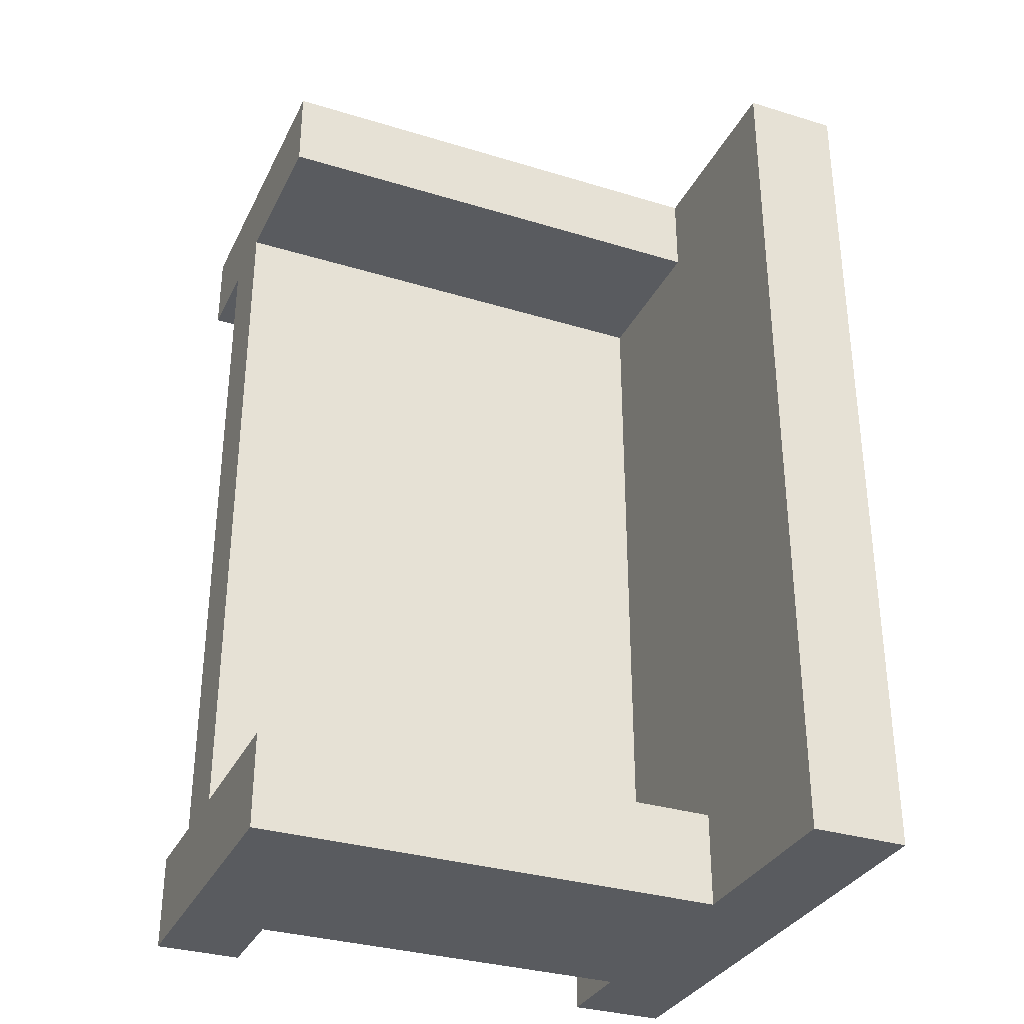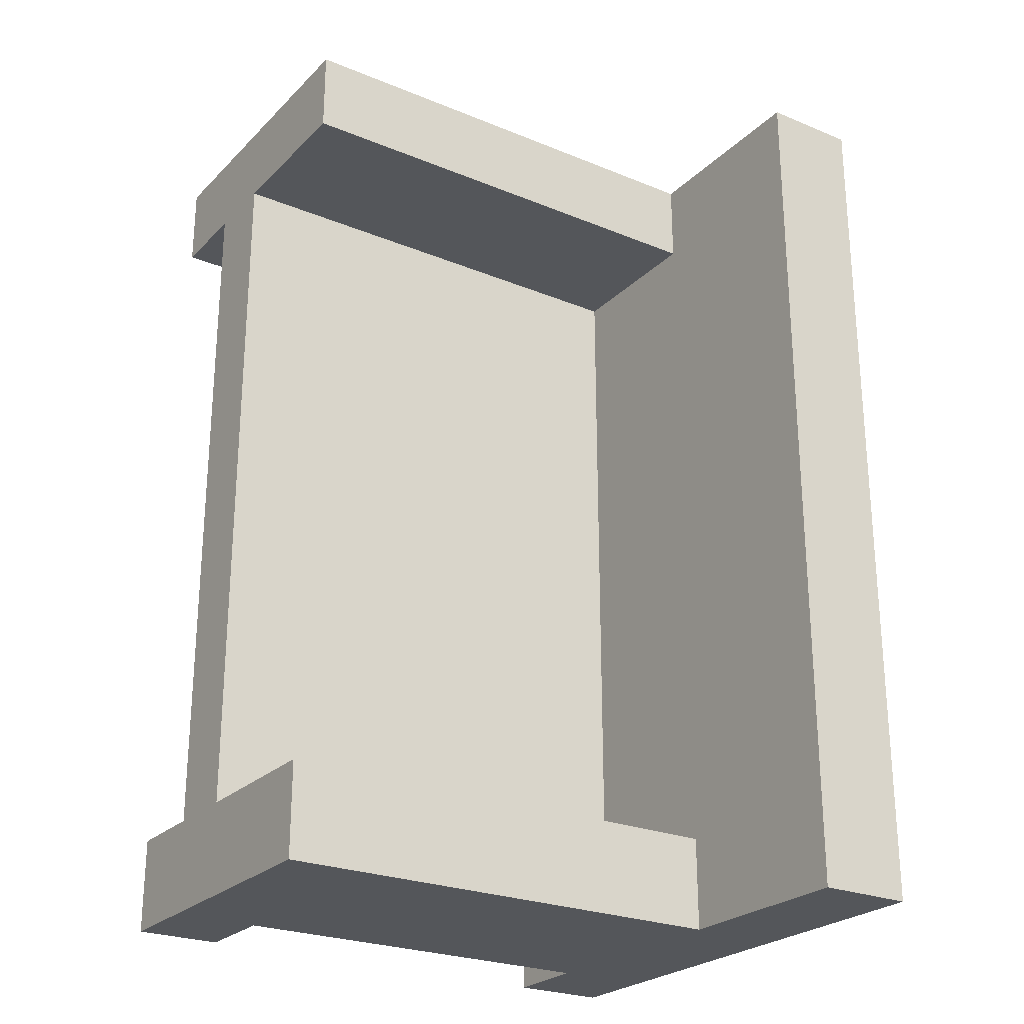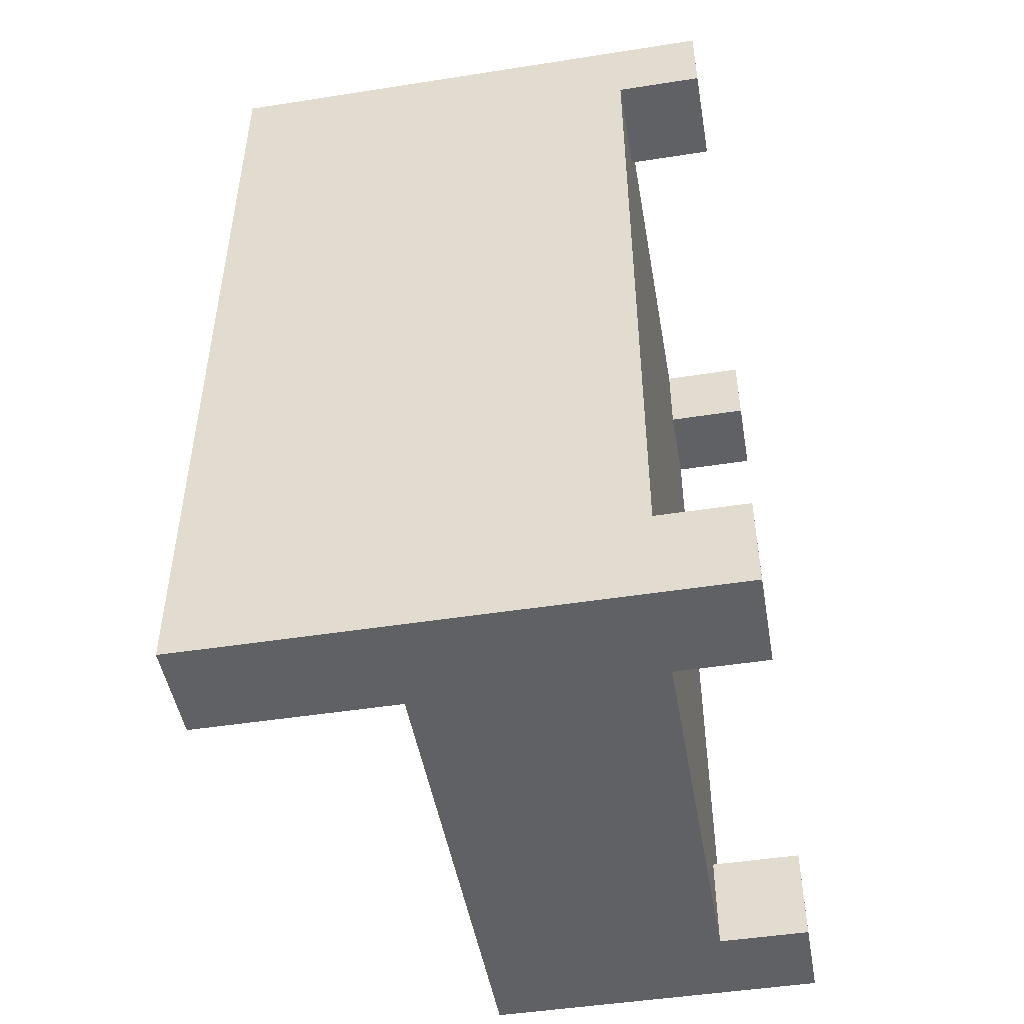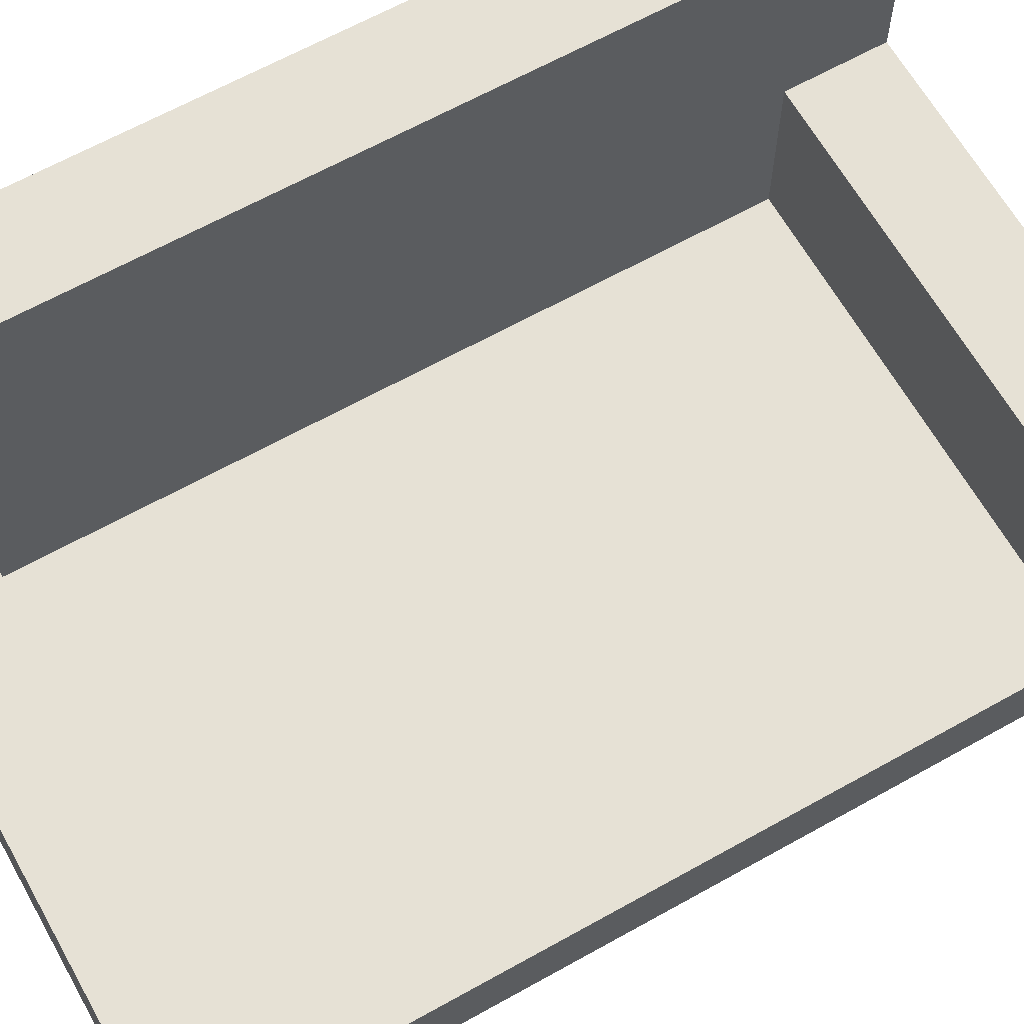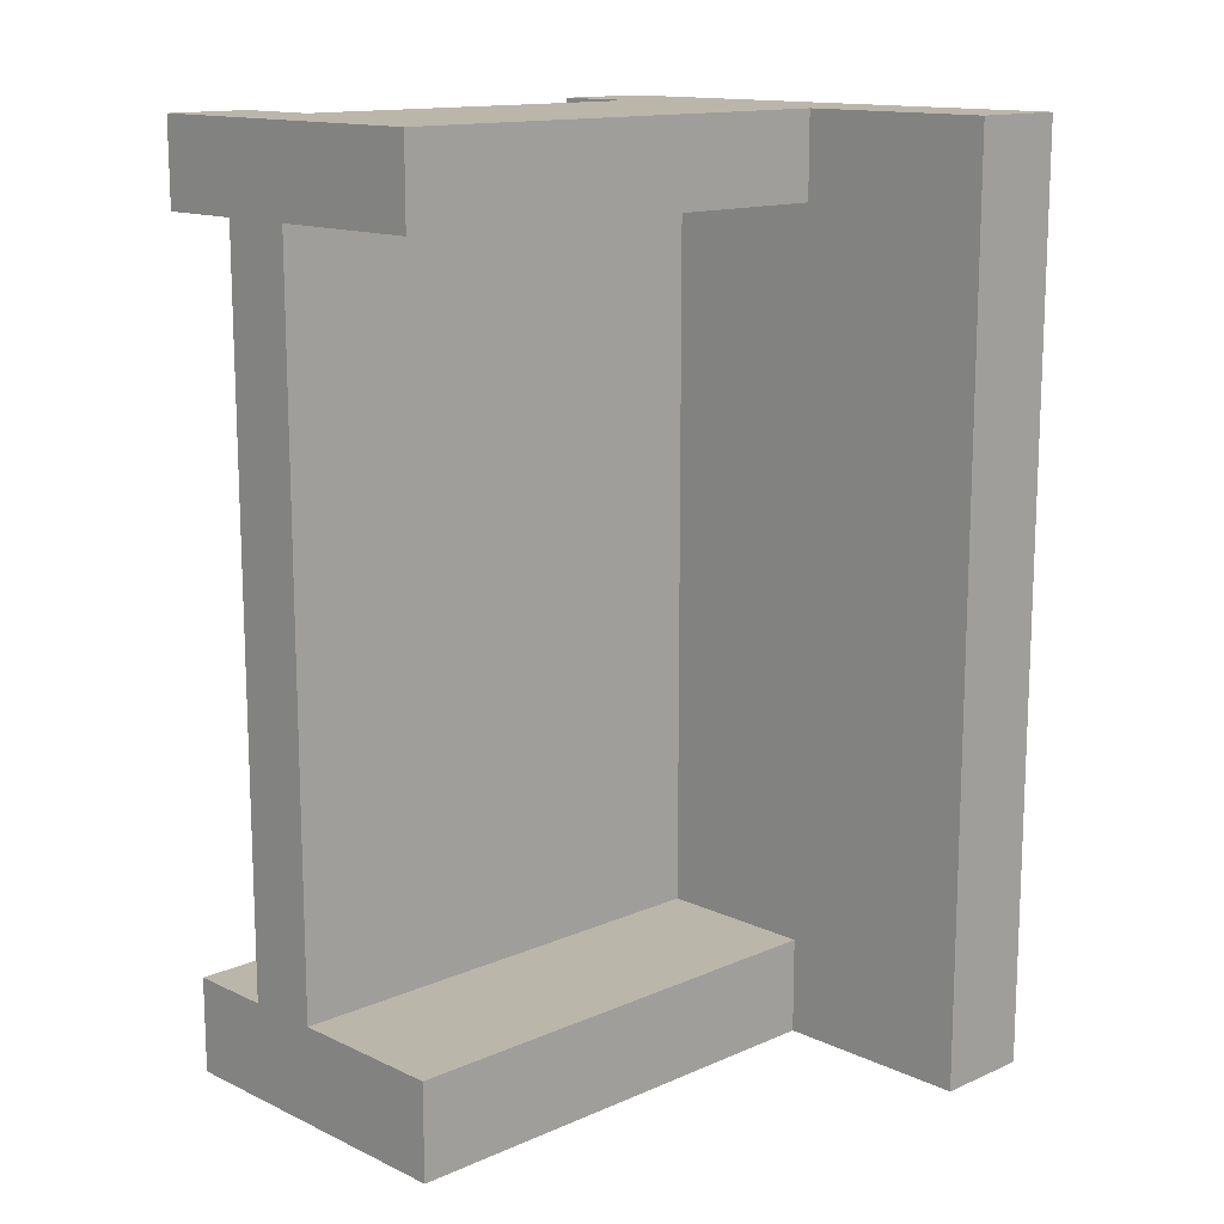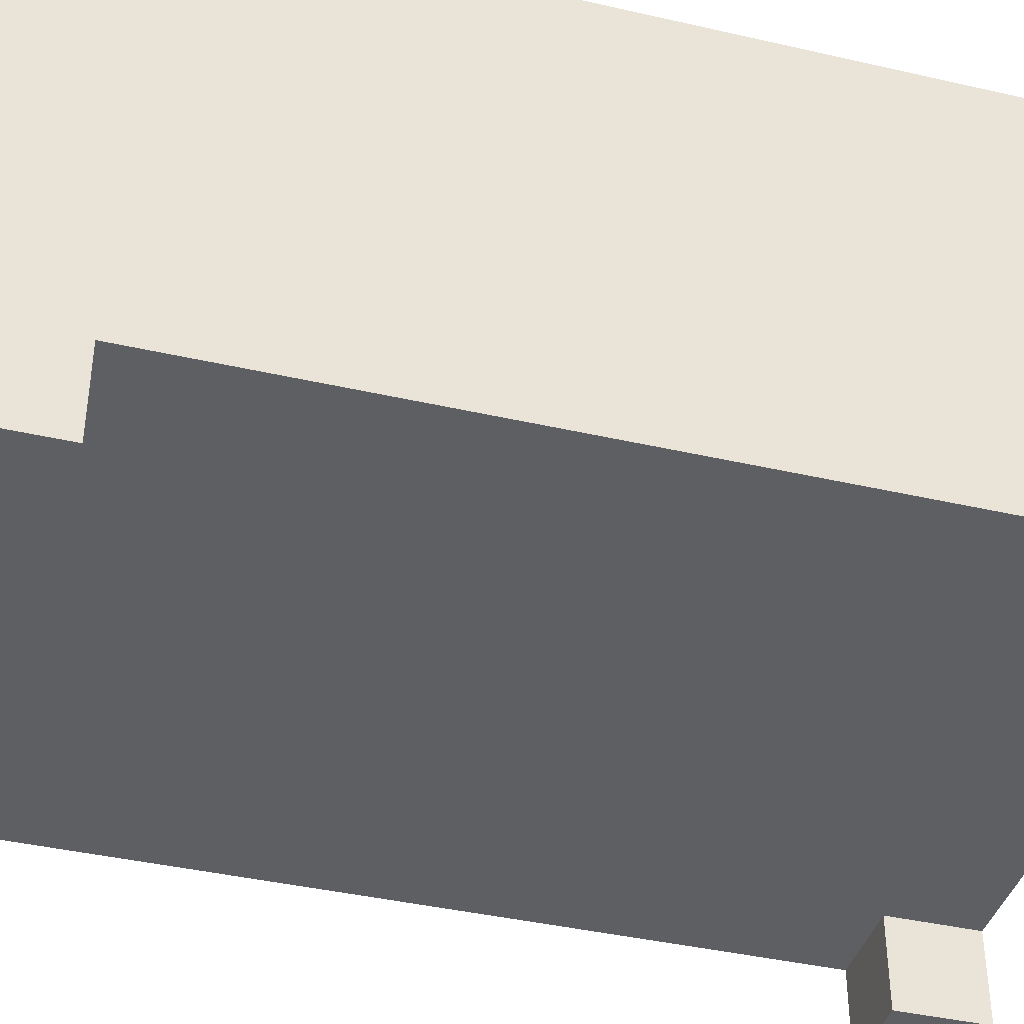
<metadata>
{"format":"obj","ext":"obj","renderer":"f3d","projection":"perspective","resolution":1024,"background":"white","views":[{"elev":-32.6,"azim":157.0,"up":"+Z"},{"elev":-25.2,"azim":146.5,"up":"+Z"},{"elev":-48.2,"azim":-80.1,"up":"+Z"},{"elev":64.5,"azim":60.6,"up":"+Y"},{"elev":13.9,"azim":136.0,"up":"+Z"},{"elev":-40.4,"azim":-105.8,"up":"+Y"}]}
</metadata>
<code>
g default
v -3.806 -0.5 5.983
v 3.806 -0.5 5.983
v -3.806 0.5 5.983
v 3.806 0.5 5.983
v -3.806 0.5 -5.983
v 3.806 0.5 -5.983
v -3.806 -0.5 -5.983
v 3.806 -0.5 -5.983
v -2.516 0.5 5.983
v -2.516 0.5 -5.983
v -2.516 -0.5 -5.983
v -2.516 -0.5 5.983
v 3.806 0.5 4.856
v -2.516 0.5 4.856
v -3.806 0.5 4.856
v -3.806 -0.5 4.856
v -2.516 -0.5 4.856
v 3.806 -0.5 4.856
v 3.806 0.5 -4.707
v -2.516 0.5 -4.707
v -3.806 0.5 -4.707
v -3.806 -0.5 -4.707
v -2.516 -0.5 -4.707
v 3.806 -0.5 -4.707
v 2.671 0.5 5.983
v 2.671 0.5 4.856
v 2.671 0.5 -4.707
v 2.671 0.5 -5.983
v 2.671 -0.5 -5.983
v 2.671 -0.5 -4.707
v 2.671 -0.5 4.856
v 2.671 -0.5 5.983
v -3.806 5.289 5.983
v -2.516 5.289 5.983
v -2.516 5.289 4.856
v -3.806 5.289 4.856
v -2.516 5.289 -4.707
v -3.806 5.289 -4.707
v -2.516 5.289 -5.983
v -3.806 5.289 -5.983
v -3.806 -1.659 4.856
v -2.516 -1.659 4.856
v -2.516 -1.659 5.983
v -3.806 -1.659 5.983
v -3.806 -1.659 -5.983
v -2.516 -1.659 -5.983
v -2.516 -1.659 -4.707
v -3.806 -1.659 -4.707
v 2.671 -1.659 -4.707
v 3.806 -1.659 -4.707
v 2.671 -1.659 -5.983
v 3.806 -1.659 -5.983
v 2.671 -1.659 4.856
v 2.671 -1.659 5.983
v 3.806 -1.659 4.856
v 3.806 -1.659 5.983
v -2.516 2.65 5.983
v 2.671 2.65 5.983
v 2.671 2.65 4.856
v -2.516 2.65 4.856
v 3.806 2.65 5.983
v 3.806 2.65 4.856
v 2.671 2.65 -4.707
v -2.516 2.65 -4.707
v 2.671 2.65 -5.983
v -2.516 2.65 -5.983
v 3.806 2.65 -4.707
v 3.806 2.65 -5.983
g pCube1
f 1 12 9 3
f 33 34 35 36
f 5 10 11 7
f 41 42 43 44
f 2 18 13 4
f 16 1 3 15
f 57 58 59 60
f 11 10 28 29
f 12 17 31 32
f 9 12 32 25
f 14 26 27 20
f 36 35 37 38
f 22 16 15 21
f 22 23 17 16
f 31 17 23 30
f 13 18 24 19
f 64 63 65 66
f 38 37 39 40
f 7 22 21 5
f 45 46 47 48
f 30 23 11 29
f 19 24 8 6
f 58 61 62 59
f 27 26 13 19
f 65 63 67 68
f 29 28 6 8
f 50 49 51 52
f 18 31 30 24
f 54 53 55 56
f 25 32 2 4
f 3 9 34 33
f 9 14 35 34
f 15 3 33 36
f 14 20 37 35
f 21 15 36 38
f 20 10 39 37
f 10 5 40 39
f 5 21 38 40
f 16 17 42 41
f 17 12 43 42
f 12 1 44 43
f 1 16 41 44
f 7 11 46 45
f 11 23 47 46
f 23 22 48 47
f 22 7 45 48
f 24 30 49 50
f 30 29 51 49
f 29 8 52 51
f 8 24 50 52
f 32 31 53 54
f 31 18 55 53
f 18 2 56 55
f 2 32 54 56
f 9 25 58 57
f 26 14 60 59
f 14 9 57 60
f 25 4 61 58
f 4 13 62 61
f 13 26 59 62
f 20 27 63 64
f 28 10 66 65
f 10 20 64 66
f 27 19 67 63
f 19 6 68 67
f 6 28 65 68

</code>
